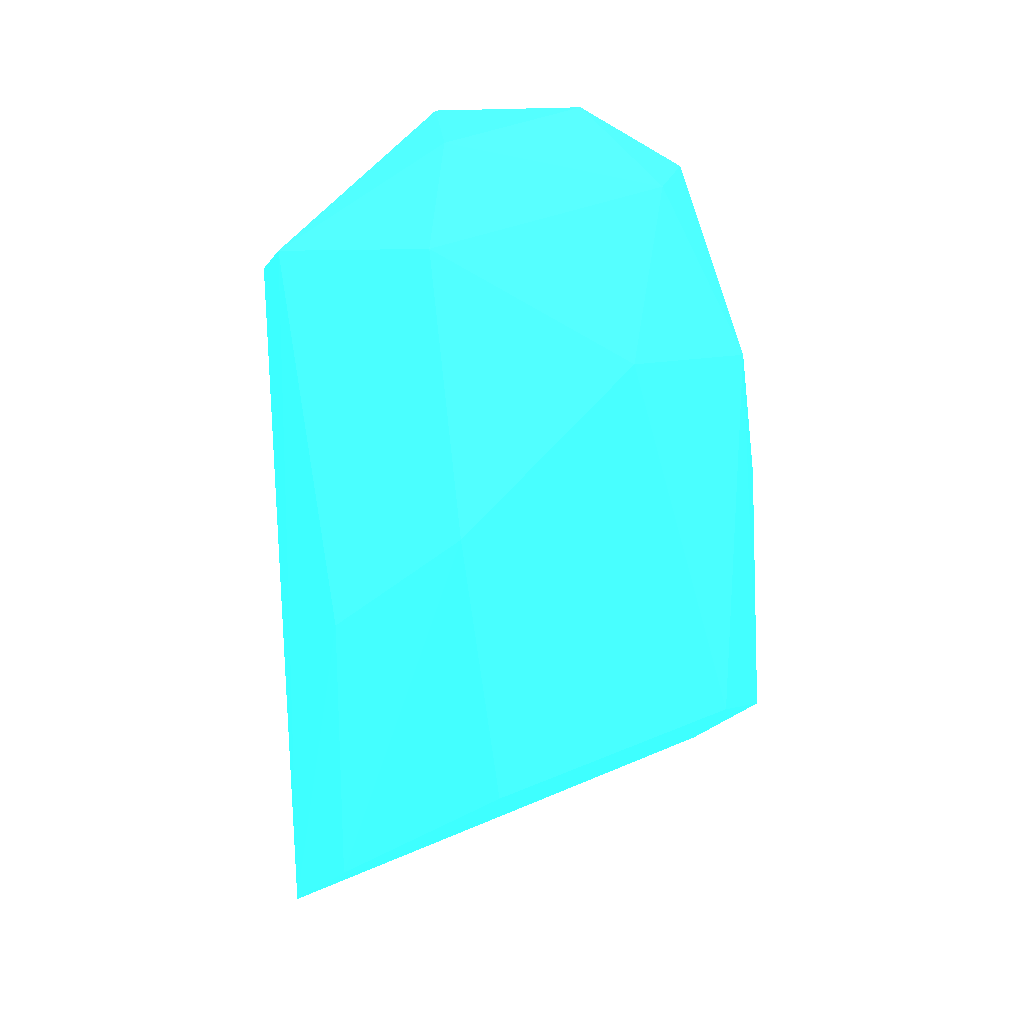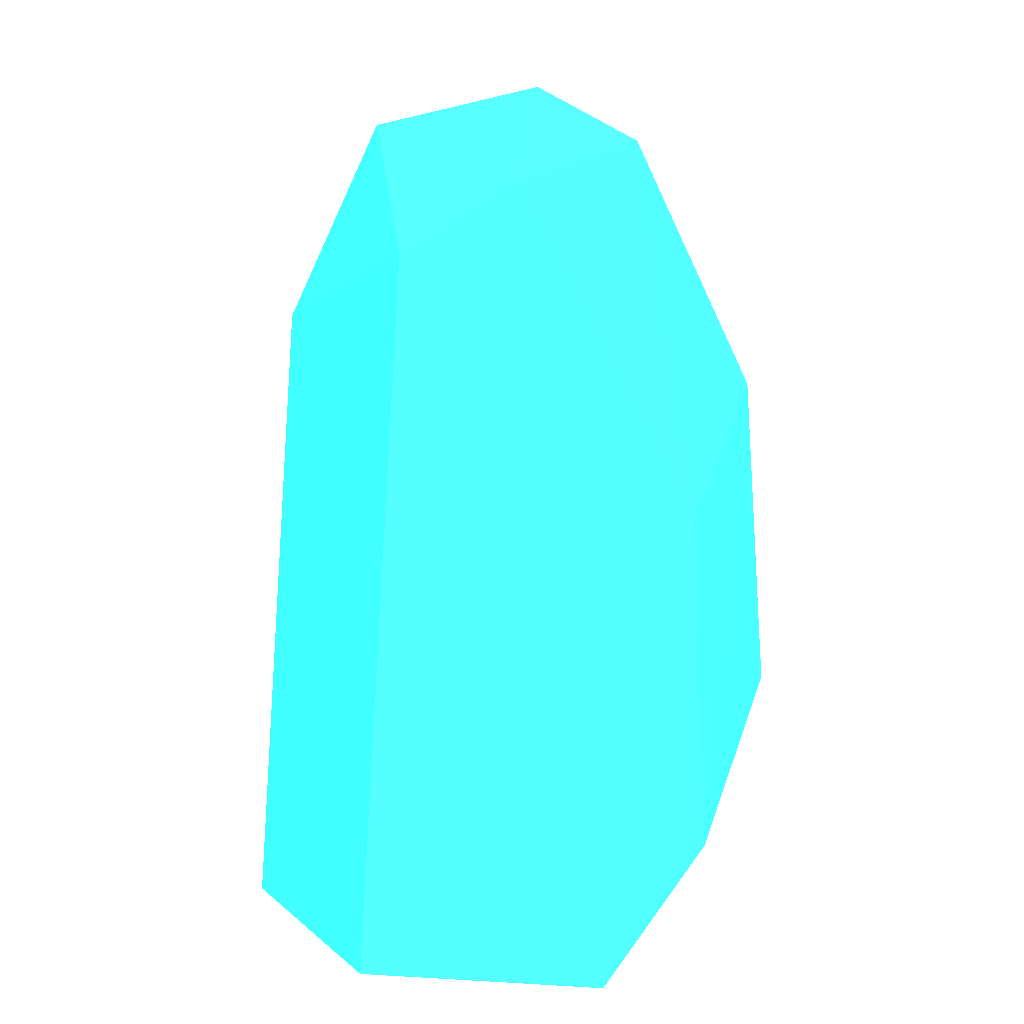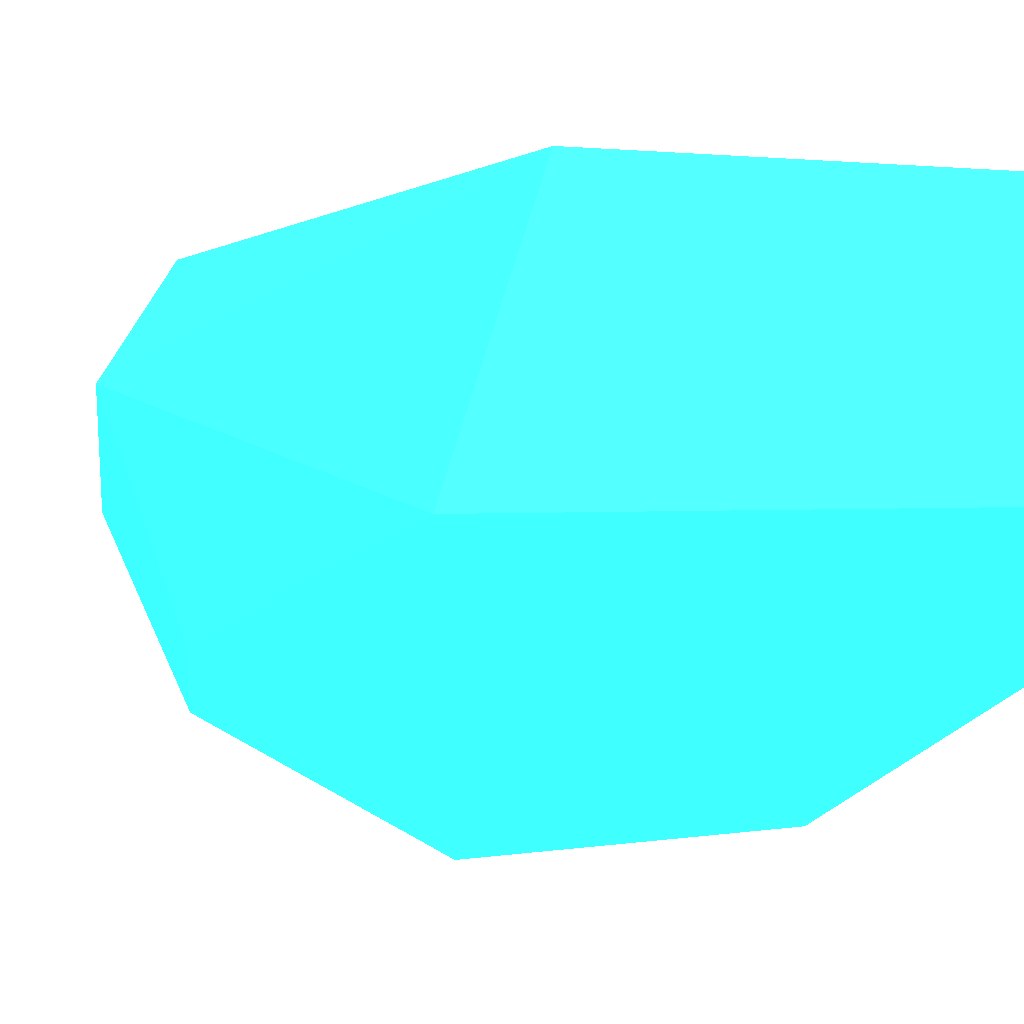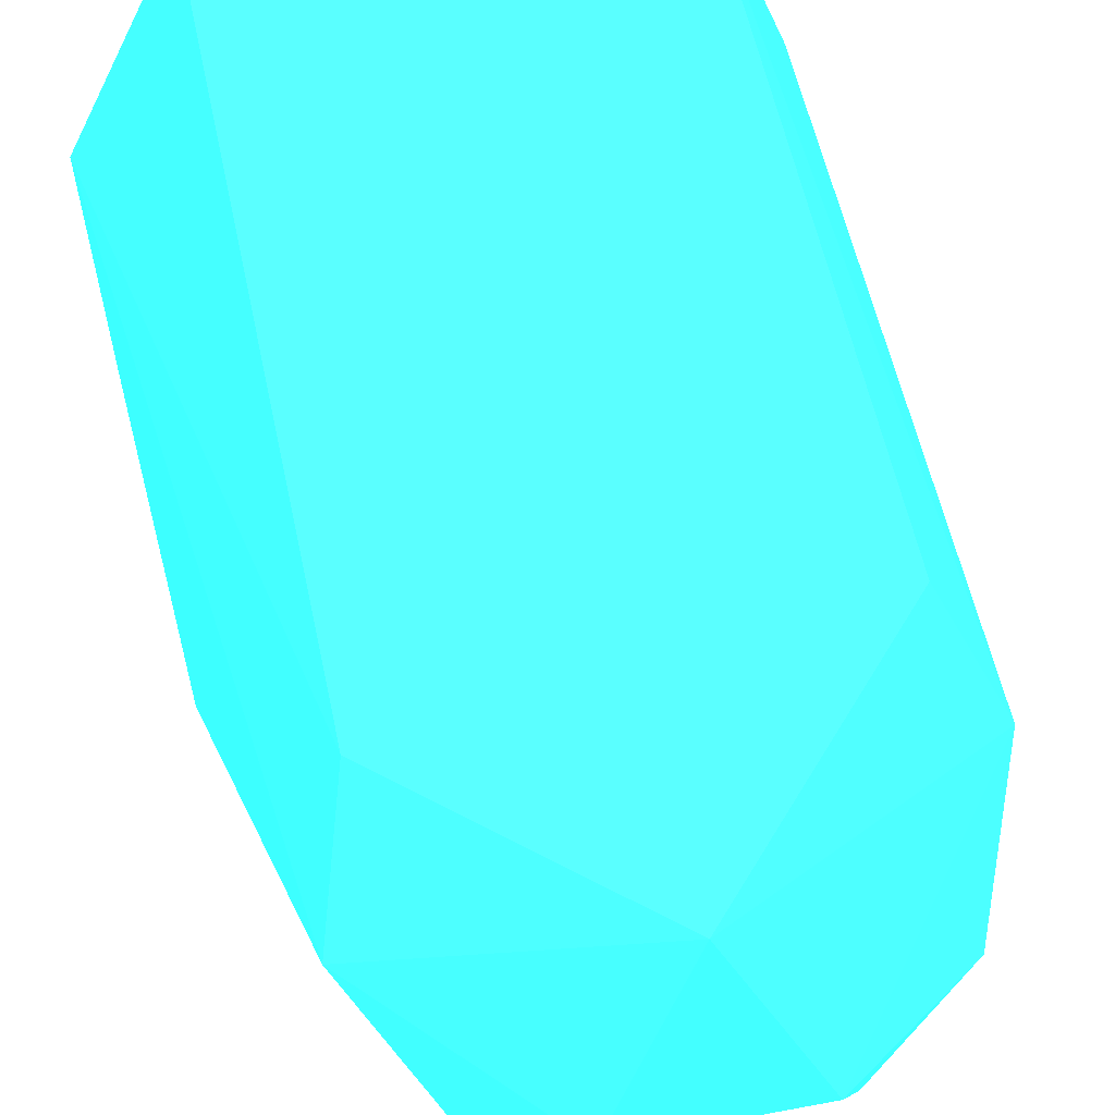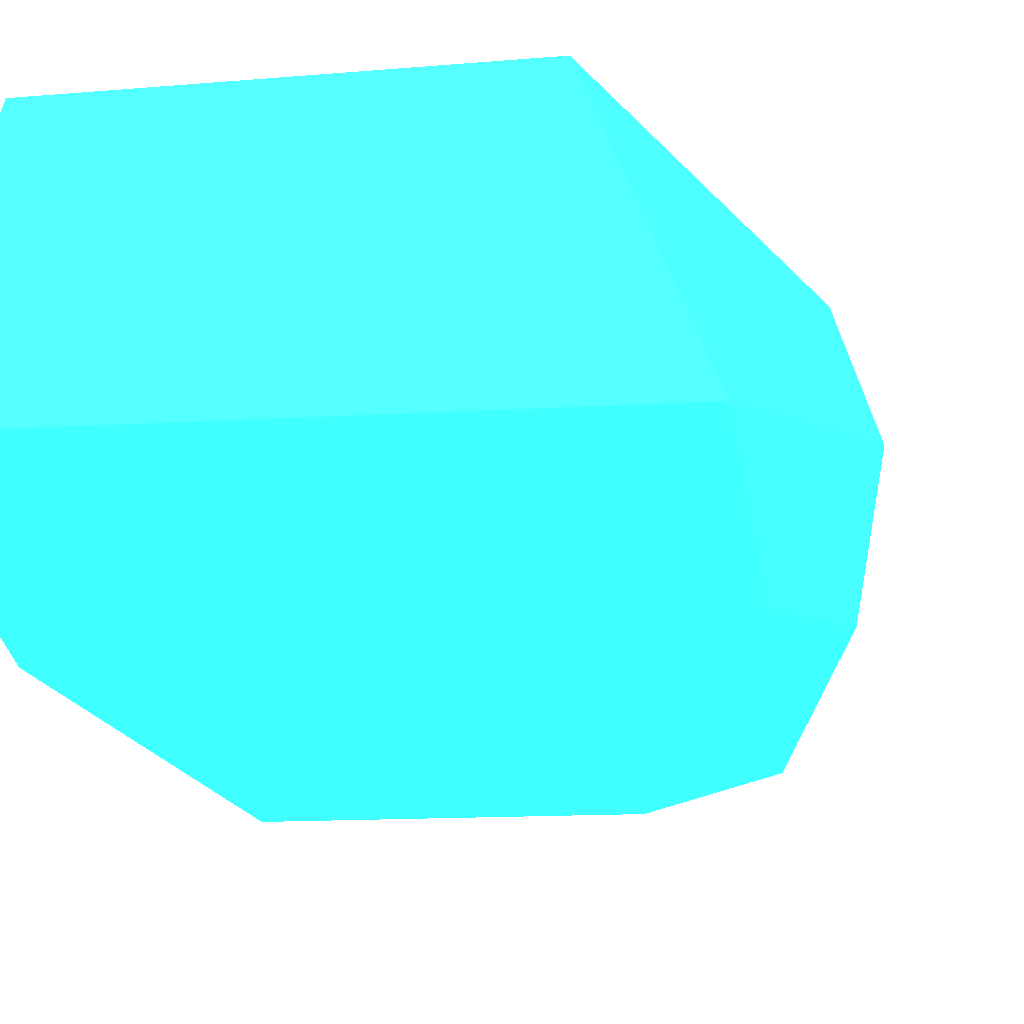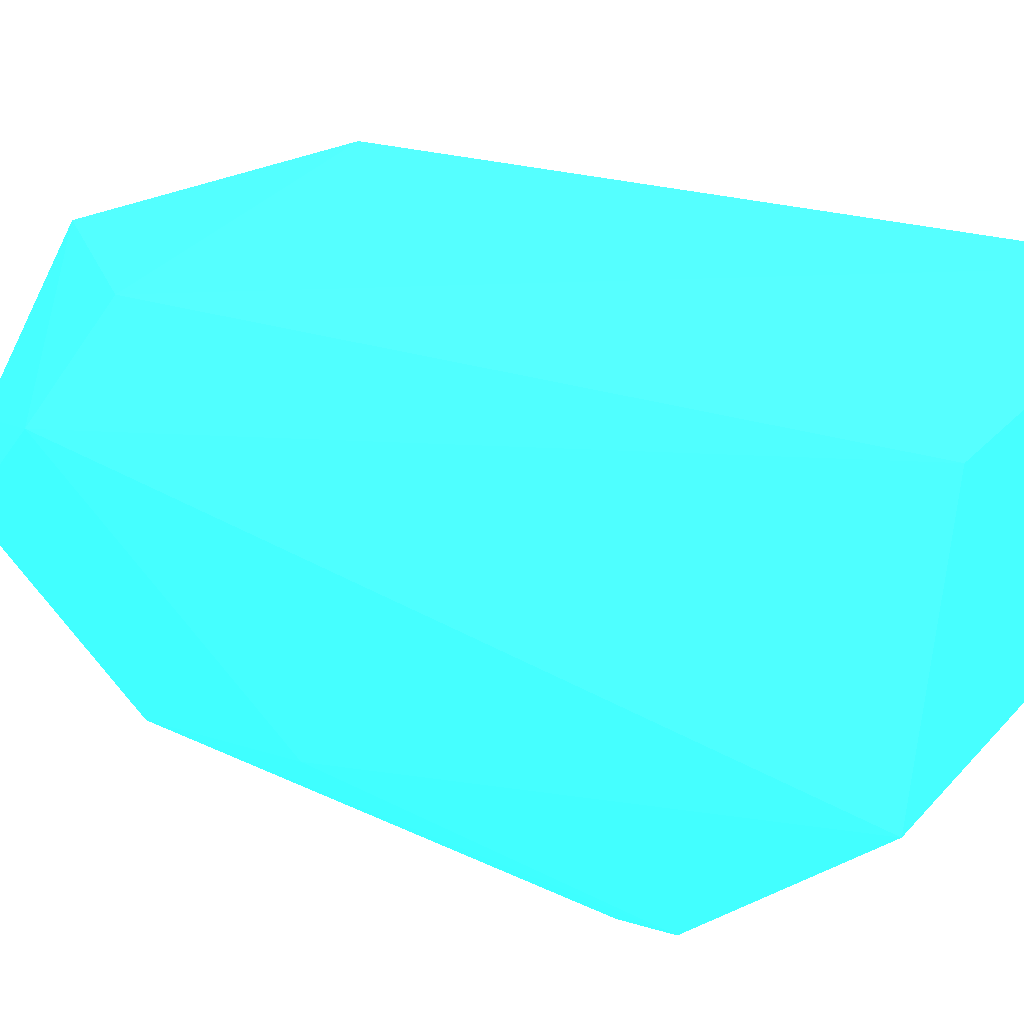
<metadata>
{"format":"obj","ext":"obj","renderer":"f3d","projection":"perspective","resolution":1024,"background":"white","views":[{"elev":33.6,"azim":-31.1,"up":"+Z"},{"elev":3.3,"azim":-111.1,"up":"+Z"},{"elev":1.9,"azim":152.9,"up":"+Y"},{"elev":51.8,"azim":-12.4,"up":"+Y"},{"elev":-5.7,"azim":-161.7,"up":"+Y"},{"elev":26.6,"azim":121.5,"up":"+Y"}]}
</metadata>
<code>
o geometry_0
v 0.01089 -1.111e-05 9.471e-05 0.1843 0.8157 0.898
v 0.009847 -0.004263 0.01825 0.1843 0.8157 0.898
v 0.01009 -0.005533 0.006386 0.1843 0.8157 0.898
v 0.005048 -0.009617 0.011 0.1843 0.8157 0.898
v -0.01088 -0.0001165 0.0001868 0.1843 0.8157 0.898
v -0.007019 0.008232 0.0005655 0.1843 0.8157 0.898
v 0.007648 0.008327 0.0005348 0.1843 0.8157 0.898
v 0.009122 0.003138 0.02787 0.1843 0.8157 0.898
v 0.007624 -0.0009666 0.03163 0.1843 0.8157 0.898
v 0.00671 -0.006981 0.02619 0.1843 0.8157 0.898
v -0.005847 -0.009394 0.01086 0.1843 0.8157 0.898
v -0.01054 -0.004495 0.005185 0.1843 0.8157 0.898
v 0.0007542 -0.008138 0.02806 0.1843 0.8157 0.898
v -0.01011 -0.004183 0.01772 0.1843 0.8157 0.898
v -0.008451 0.002502 0.03053 0.1843 0.8157 0.898
v -0.007292 0.006665 0.02768 0.1843 0.8157 0.898
v 0.007183 0.006909 0.02592 0.1843 0.8157 0.898
v 1.95e-06 0.005244 0.0334 0.1843 0.8157 0.898
v 0.003083 -0.0005942 0.03495 0.1843 0.8157 0.898
v 0.004364 -0.004386 0.03285 0.1843 0.8157 0.898
v -0.006734 -0.008194 0.02291 0.1843 0.8157 0.898
v -0.005417 -0.003898 0.03255 0.1843 0.8157 0.898
v -0.002896 -0.0006346 0.03485 0.1843 0.8157 0.898
f 1 2 3
f 1 3 4
f 1 4 5
f 1 5 6
f 1 6 7
f 1 7 8
f 1 8 2
f 2 8 9
f 2 9 10
f 2 10 3
f 3 10 4
f 4 11 12
f 4 12 5
f 4 10 13
f 4 13 11
f 5 12 14
f 5 14 15
f 5 15 16
f 5 16 6
f 6 17 7
f 6 16 17
f 7 17 8
f 8 18 19
f 8 19 9
f 8 17 18
f 9 19 20
f 9 20 10
f 10 20 13
f 11 13 21
f 11 21 12
f 12 21 14
f 13 20 22
f 13 22 21
f 14 21 22
f 14 22 15
f 15 22 23
f 15 23 18
f 15 18 16
f 16 18 17
f 18 23 19
f 19 23 20
f 20 23 22

</code>
